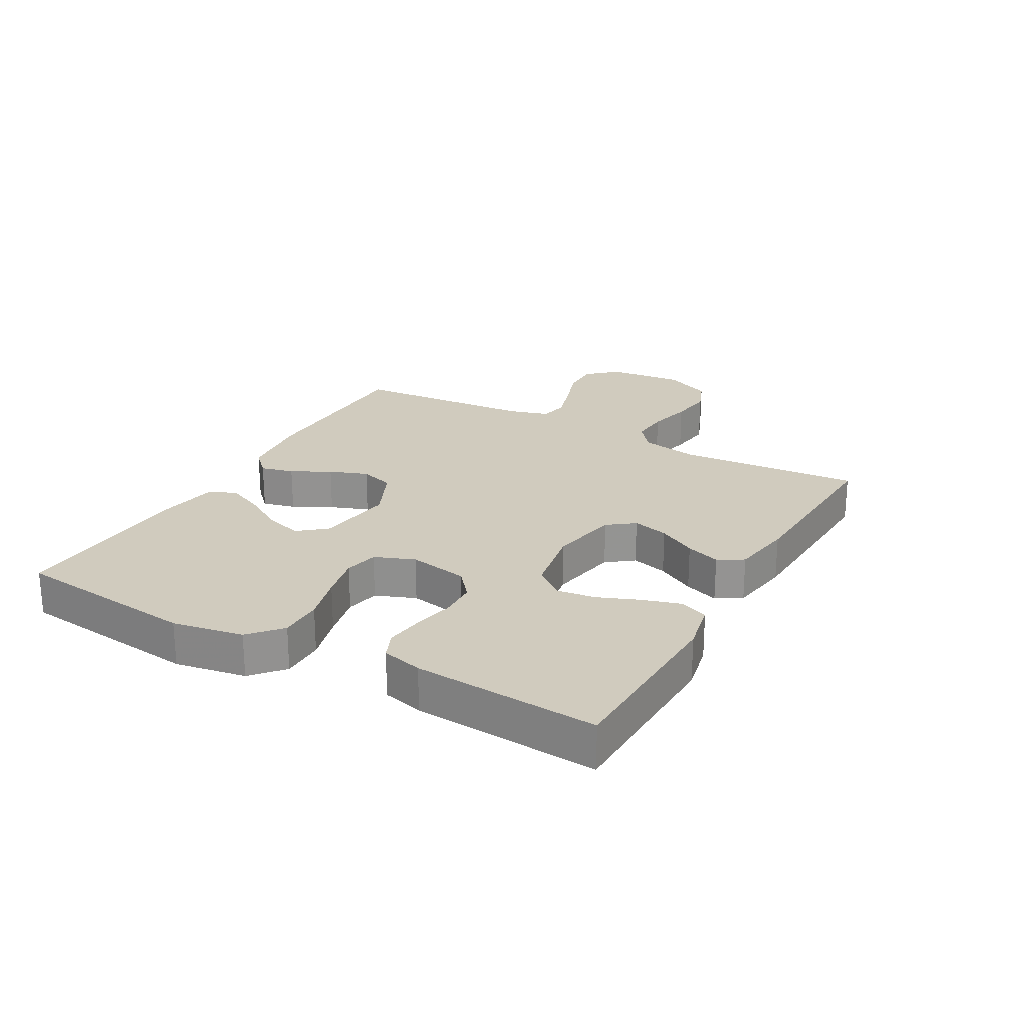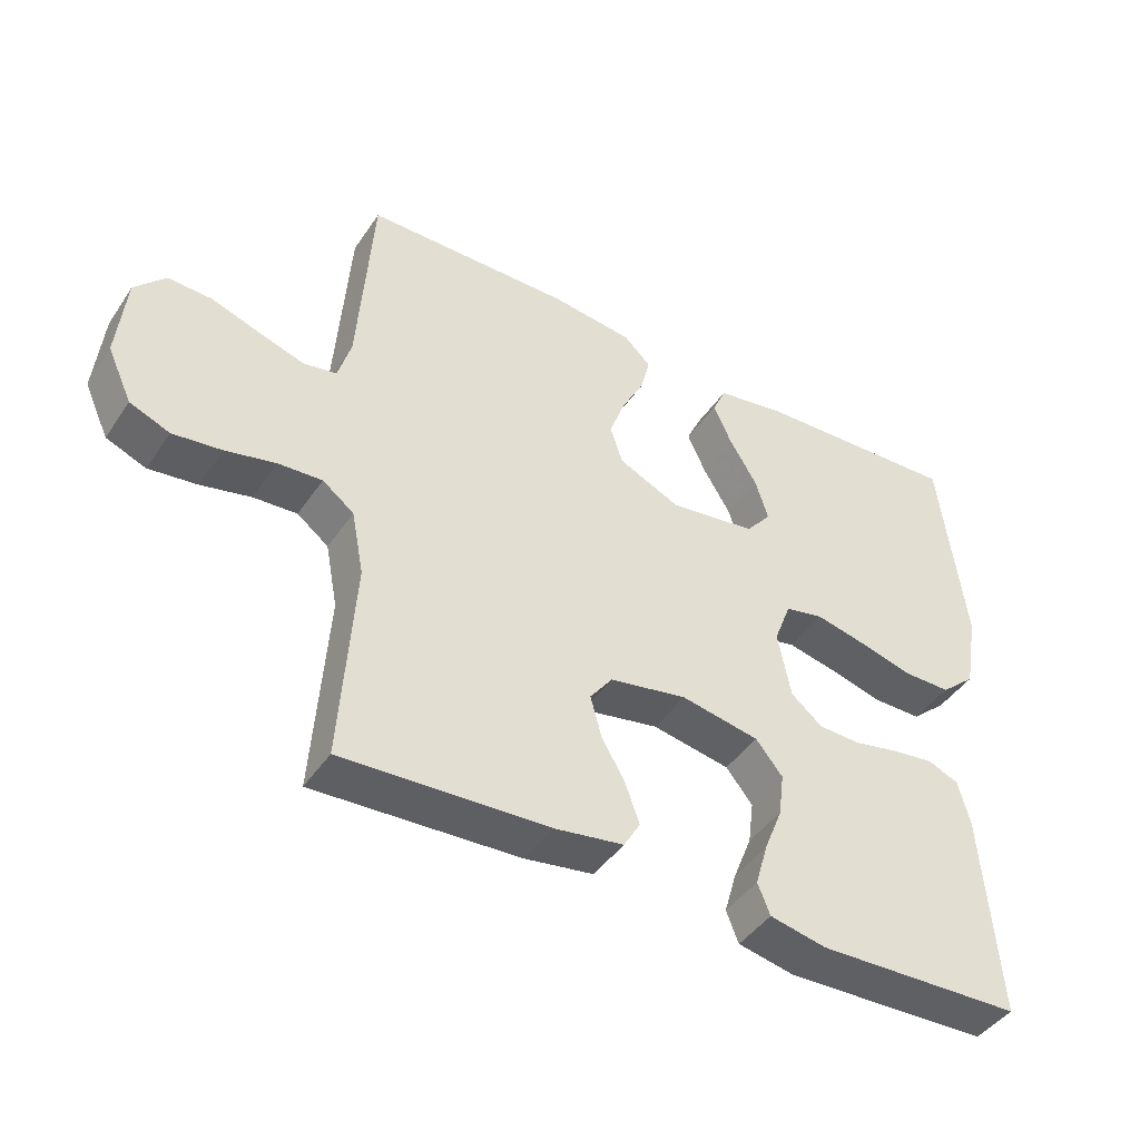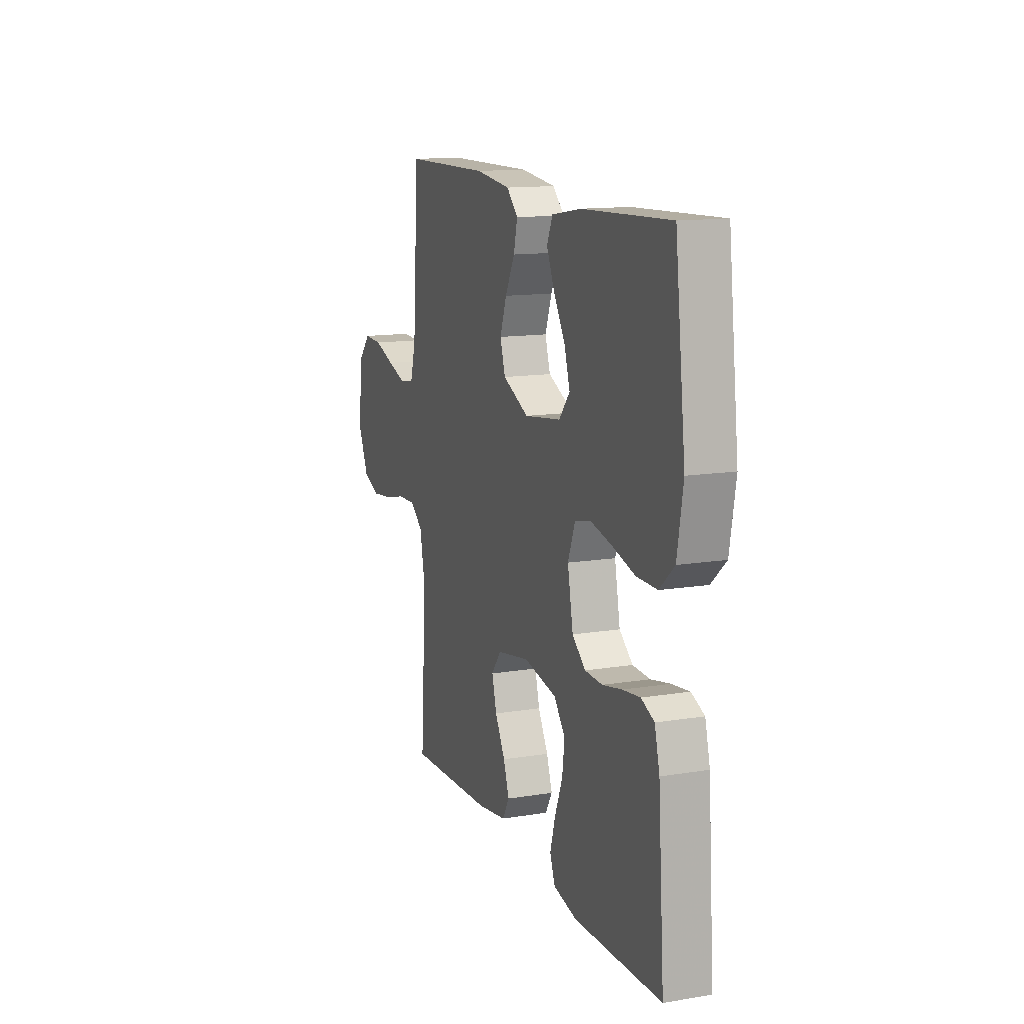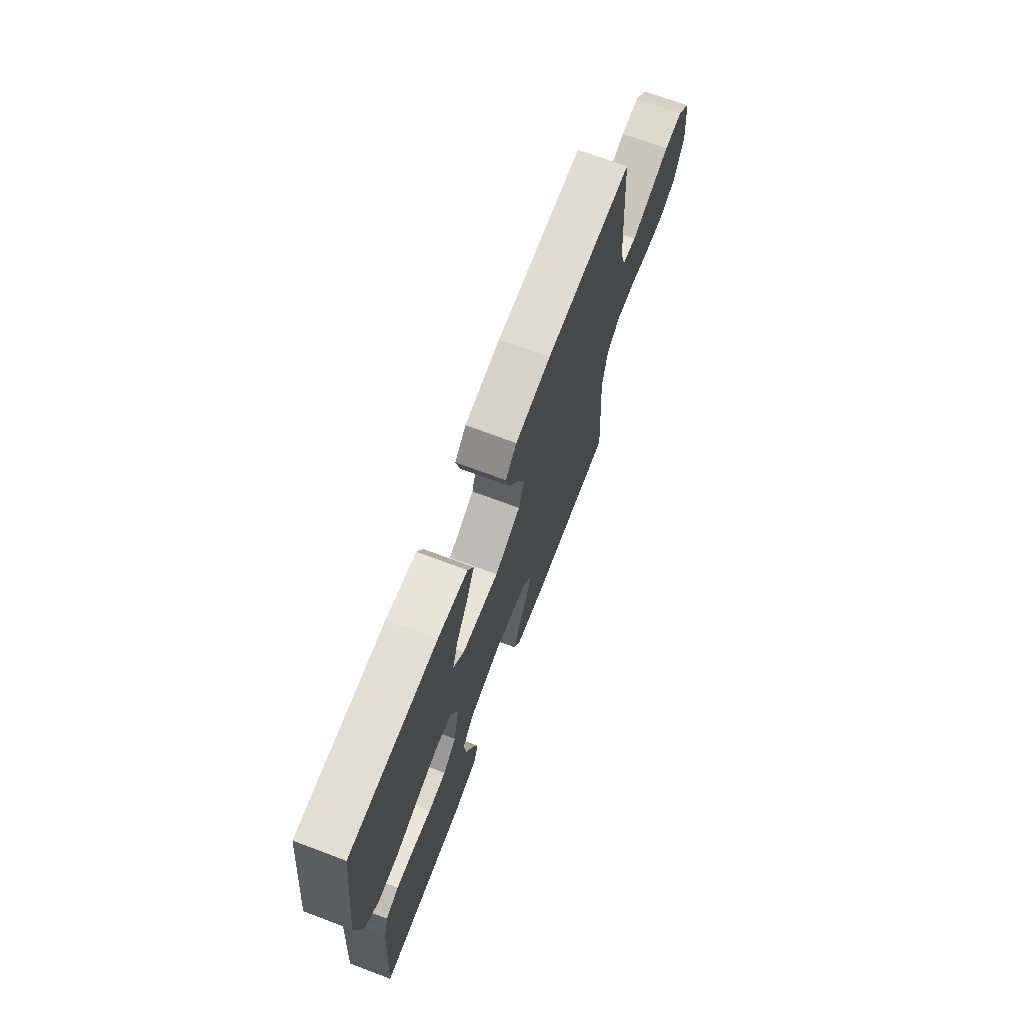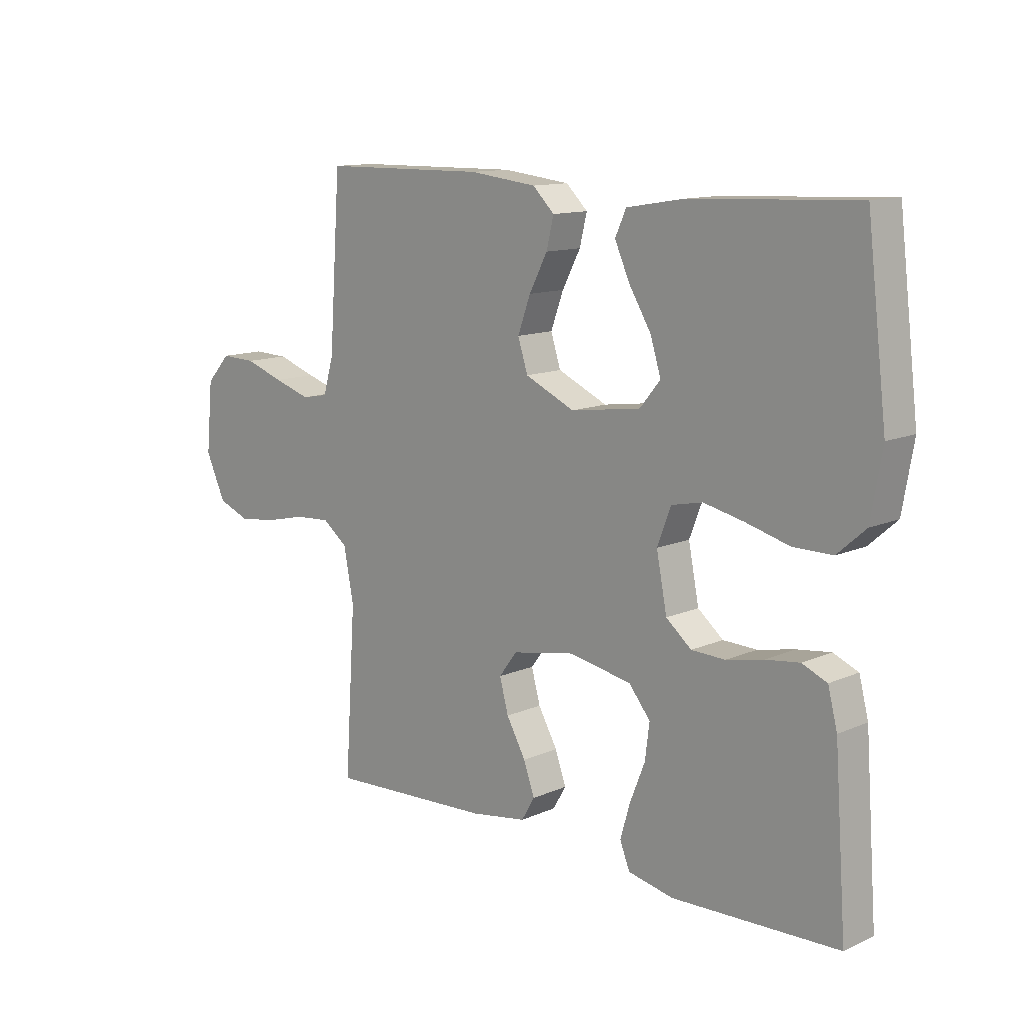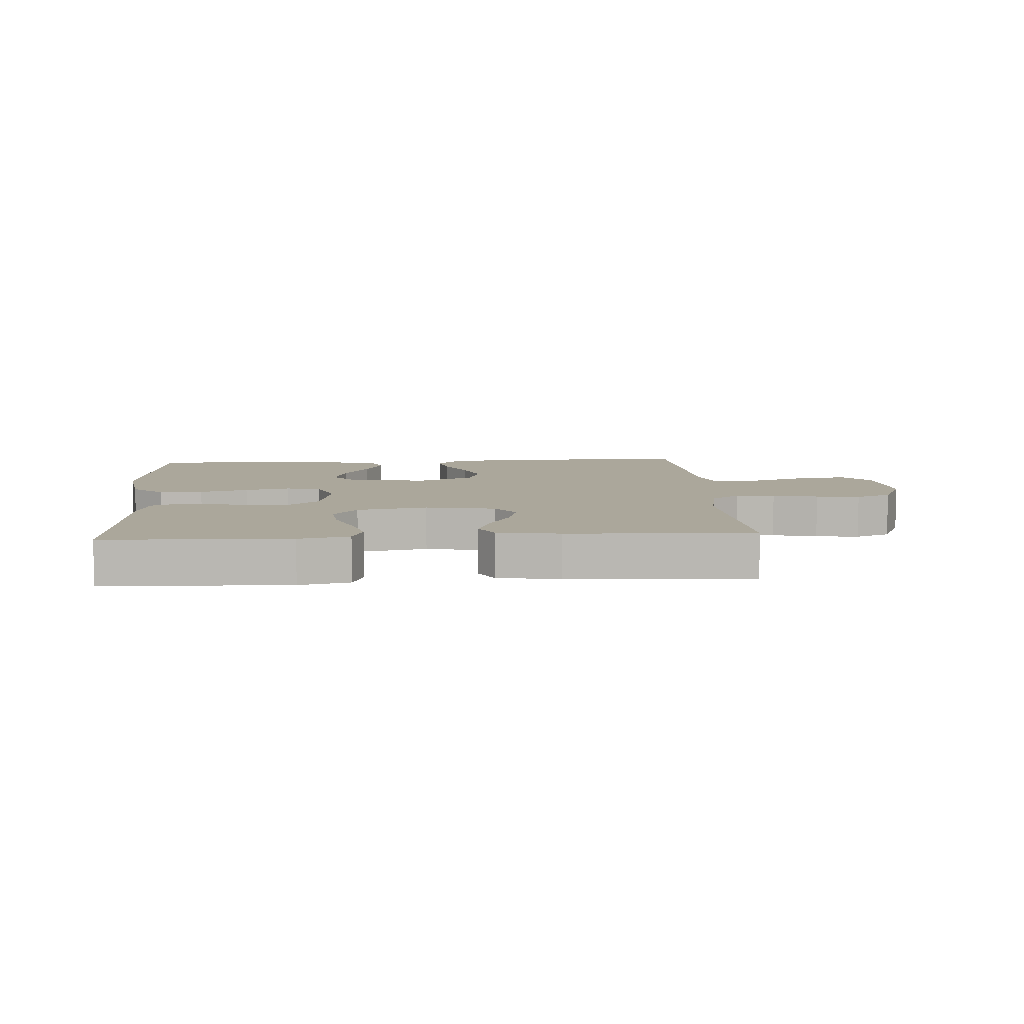
<metadata>
{"format":"obj","ext":"obj","renderer":"f3d","projection":"perspective","resolution":1024,"background":"white","views":[{"elev":23.4,"azim":119.1,"up":"+Y"},{"elev":-43.9,"azim":-31.7,"up":"+Z"},{"elev":13.5,"azim":69.8,"up":"+Z"},{"elev":70.1,"azim":110.6,"up":"+Z"},{"elev":12.4,"azim":44.3,"up":"+Z"},{"elev":8.1,"azim":176.3,"up":"+Y"}]}
</metadata>
<code>
v -0.5 0.07 -0.5
v -0.48 0.07 -0.2
v -0.498 0.07 -0.106
v -0.544 0.07 -0.071
v -0.608 0.07 -0.075
v -0.681 0.07 -0.092
v -0.752 0.07 -0.101
v -0.81 0.07 -0.078
v -0.846 0.07 0
v -0.834 0.07 0.125
v -0.79 0.07 0.173
v -0.726 0.07 0.171
v -0.655 0.07 0.147
v -0.588 0.07 0.126
v -0.54 0.07 0.135
v -0.521 0.07 0.2
v -0.5 0.07 0.5
v -0.2 0.07 0.504
v -0.078 0.07 0.49
v -0.039 0.07 0.452
v -0.052 0.07 0.398
v -0.085 0.07 0.335
v -0.108 0.07 0.272
v -0.09 0.07 0.216
v 0 0.07 0.175
v 0.127 0.07 0.193
v 0.164 0.07 0.238
v 0.145 0.07 0.299
v 0.105 0.07 0.365
v 0.078 0.07 0.425
v 0.098 0.07 0.469
v 0.2 0.07 0.486
v 0.5 0.07 0.5
v 0.536 0.07 0.2
v 0.516 0.07 0.085
v 0.465 0.07 0.04
v 0.394 0.07 0.04
v 0.316 0.07 0.061
v 0.243 0.07 0.077
v 0.187 0.07 0.065
v 0.162 0.07 0
v 0.181 0.07 -0.097
v 0.227 0.07 -0.135
v 0.288 0.07 -0.137
v 0.355 0.07 -0.123
v 0.416 0.07 -0.115
v 0.461 0.07 -0.134
v 0.478 0.07 -0.2
v 0.5 0.07 -0.5
v 0.2 0.07 -0.51
v 0.118 0.07 -0.493
v 0.1 0.07 -0.448
v 0.118 0.07 -0.386
v 0.145 0.07 -0.318
v 0.153 0.07 -0.255
v 0.114 0.07 -0.207
v 0 0.07 -0.186
v -0.113 0.07 -0.207
v -0.146 0.07 -0.251
v -0.13 0.07 -0.31
v -0.095 0.07 -0.372
v -0.075 0.07 -0.428
v -0.099 0.07 -0.469
v -0.2 0.07 -0.485
v -0.5 0 -0.5
v -0.48 0 -0.2
v -0.498 0 -0.106
v -0.544 0 -0.071
v -0.608 0 -0.075
v -0.681 0 -0.092
v -0.752 0 -0.101
v -0.81 0 -0.078
v -0.846 0 0
v -0.834 0 0.125
v -0.79 0 0.173
v -0.726 0 0.171
v -0.655 0 0.147
v -0.588 0 0.126
v -0.54 0 0.135
v -0.521 0 0.2
v -0.5 0 0.5
v -0.2 0 0.504
v -0.078 0 0.49
v -0.039 0 0.452
v -0.052 0 0.398
v -0.085 0 0.335
v -0.108 0 0.272
v -0.09 0 0.216
v 0 0 0.175
v 0.127 0 0.193
v 0.164 0 0.238
v 0.145 0 0.299
v 0.105 0 0.365
v 0.078 0 0.425
v 0.098 0 0.469
v 0.2 0 0.486
v 0.5 0 0.5
v 0.536 0 0.2
v 0.516 0 0.085
v 0.465 0 0.04
v 0.394 0 0.04
v 0.316 0 0.061
v 0.243 0 0.077
v 0.187 0 0.065
v 0.162 0 0
v 0.181 0 -0.097
v 0.227 0 -0.135
v 0.288 0 -0.137
v 0.355 0 -0.123
v 0.416 0 -0.115
v 0.461 0 -0.134
v 0.478 0 -0.2
v 0.5 0 -0.5
v 0.2 0 -0.51
v 0.118 0 -0.493
v 0.1 0 -0.448
v 0.118 0 -0.386
v 0.145 0 -0.318
v 0.153 0 -0.255
v 0.114 0 -0.207
v 0 0 -0.186
v -0.113 0 -0.207
v -0.146 0 -0.251
v -0.13 0 -0.31
v -0.095 0 -0.372
v -0.075 0 -0.428
v -0.099 0 -0.469
v -0.2 0 -0.485
f 64 1 2
f 63 64 2
f 62 63 2
f 61 62 2
f 60 61 2
f 59 60 2 3
f 58 59 3 4
f 57 58 4
f 56 57 4
f 52 53 54
f 51 52 54
f 50 51 54
f 49 50 54
f 48 49 54
f 47 48 54
f 46 47 54
f 45 46 54
f 44 45 54
f 43 44 54 55
f 42 43 55 56
f 36 37 38
f 35 36 38
f 34 35 38
f 33 34 38
f 32 33 38
f 31 32 38
f 30 31 38
f 29 30 38
f 28 29 38
f 27 28 38 39
f 26 27 39 40
f 20 21 22
f 19 20 22
f 18 19 22
f 17 18 22
f 16 17 22
f 15 16 22 23
f 11 12 13
f 10 11 13
f 9 10 13
f 8 9 13
f 7 8 13
f 6 7 13
f 5 6 13
f 4 5 13 14
f 4 14 15
f 56 4 15
f 42 56 15
f 41 42 15
f 15 23 24
f 15 24 25
f 41 15 25
f 25 26 40 41
f 66 65 128
f 66 128 127
f 66 127 126
f 66 126 125
f 66 125 124
f 67 66 124 123
f 68 67 123 122
f 68 122 121
f 68 121 120
f 118 117 116
f 118 116 115
f 118 115 114
f 118 114 113
f 118 113 112
f 118 112 111
f 118 111 110
f 118 110 109
f 118 109 108
f 119 118 108 107
f 120 119 107 106
f 102 101 100
f 102 100 99
f 102 99 98
f 102 98 97
f 102 97 96
f 102 96 95
f 102 95 94
f 102 94 93
f 102 93 92
f 103 102 92 91
f 104 103 91 90
f 86 85 84
f 86 84 83
f 86 83 82
f 86 82 81
f 86 81 80
f 87 86 80 79
f 77 76 75
f 77 75 74
f 77 74 73
f 77 73 72
f 77 72 71
f 77 71 70
f 77 70 69
f 78 77 69 68
f 79 78 68
f 79 68 120
f 79 120 106
f 79 106 105
f 88 87 79
f 89 88 79
f 89 79 105
f 105 104 90 89
f 1 65 66 2
f 2 66 67 3
f 3 67 68 4
f 4 68 69 5
f 5 69 70 6
f 6 70 71 7
f 7 71 72 8
f 8 72 73 9
f 9 73 74 10
f 10 74 75 11
f 11 75 76 12
f 12 76 77 13
f 13 77 78 14
f 14 78 79 15
f 15 79 80 16
f 16 80 81 17
f 17 81 82 18
f 18 82 83 19
f 19 83 84 20
f 20 84 85 21
f 21 85 86 22
f 22 86 87 23
f 23 87 88 24
f 24 88 89 25
f 25 89 90 26
f 26 90 91 27
f 27 91 92 28
f 28 92 93 29
f 29 93 94 30
f 30 94 95 31
f 31 95 96 32
f 32 96 97 33
f 33 97 98 34
f 34 98 99 35
f 35 99 100 36
f 36 100 101 37
f 37 101 102 38
f 38 102 103 39
f 39 103 104 40
f 40 104 105 41
f 41 105 106 42
f 42 106 107 43
f 43 107 108 44
f 44 108 109 45
f 45 109 110 46
f 46 110 111 47
f 47 111 112 48
f 48 112 113 49
f 49 113 114 50
f 50 114 115 51
f 51 115 116 52
f 52 116 117 53
f 53 117 118 54
f 54 118 119 55
f 55 119 120 56
f 56 120 121 57
f 57 121 122 58
f 58 122 123 59
f 59 123 124 60
f 60 124 125 61
f 61 125 126 62
f 62 126 127 63
f 63 127 128 64
f 64 128 65 1

</code>
